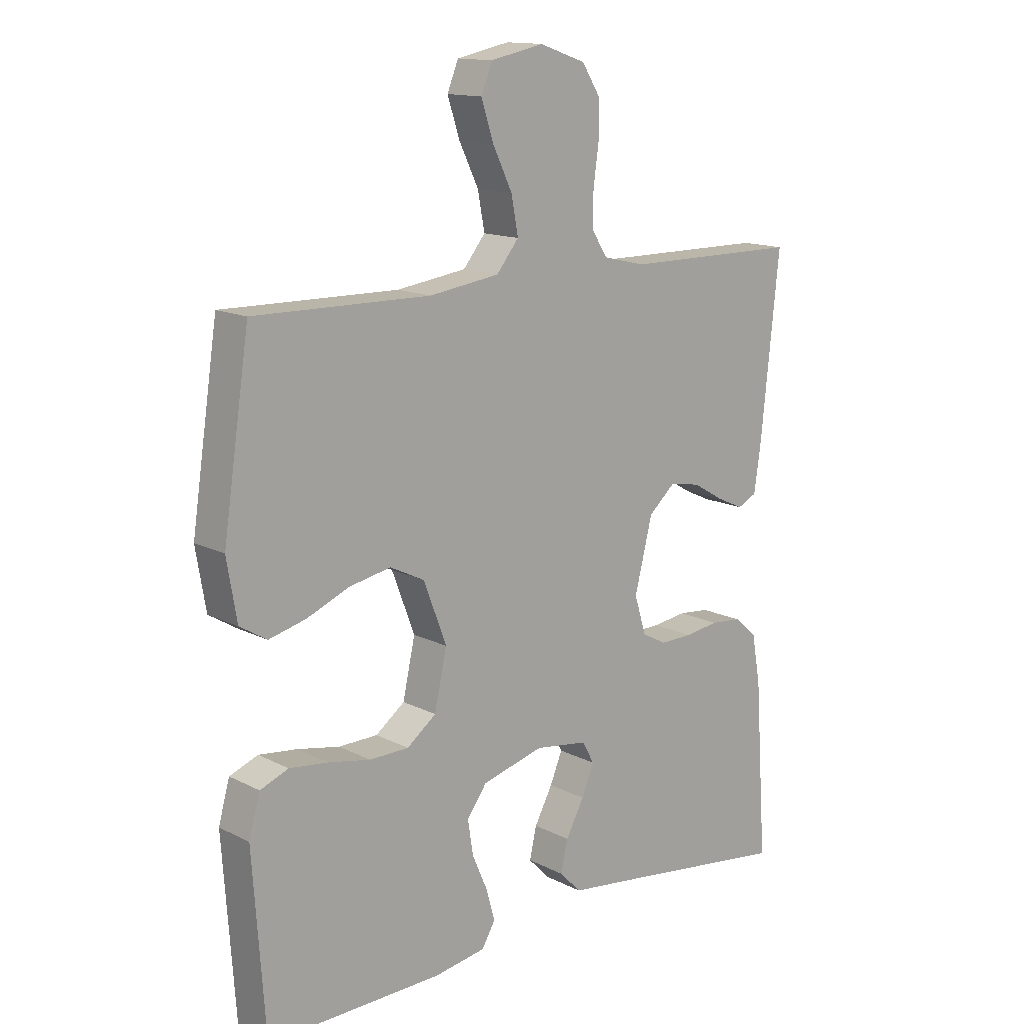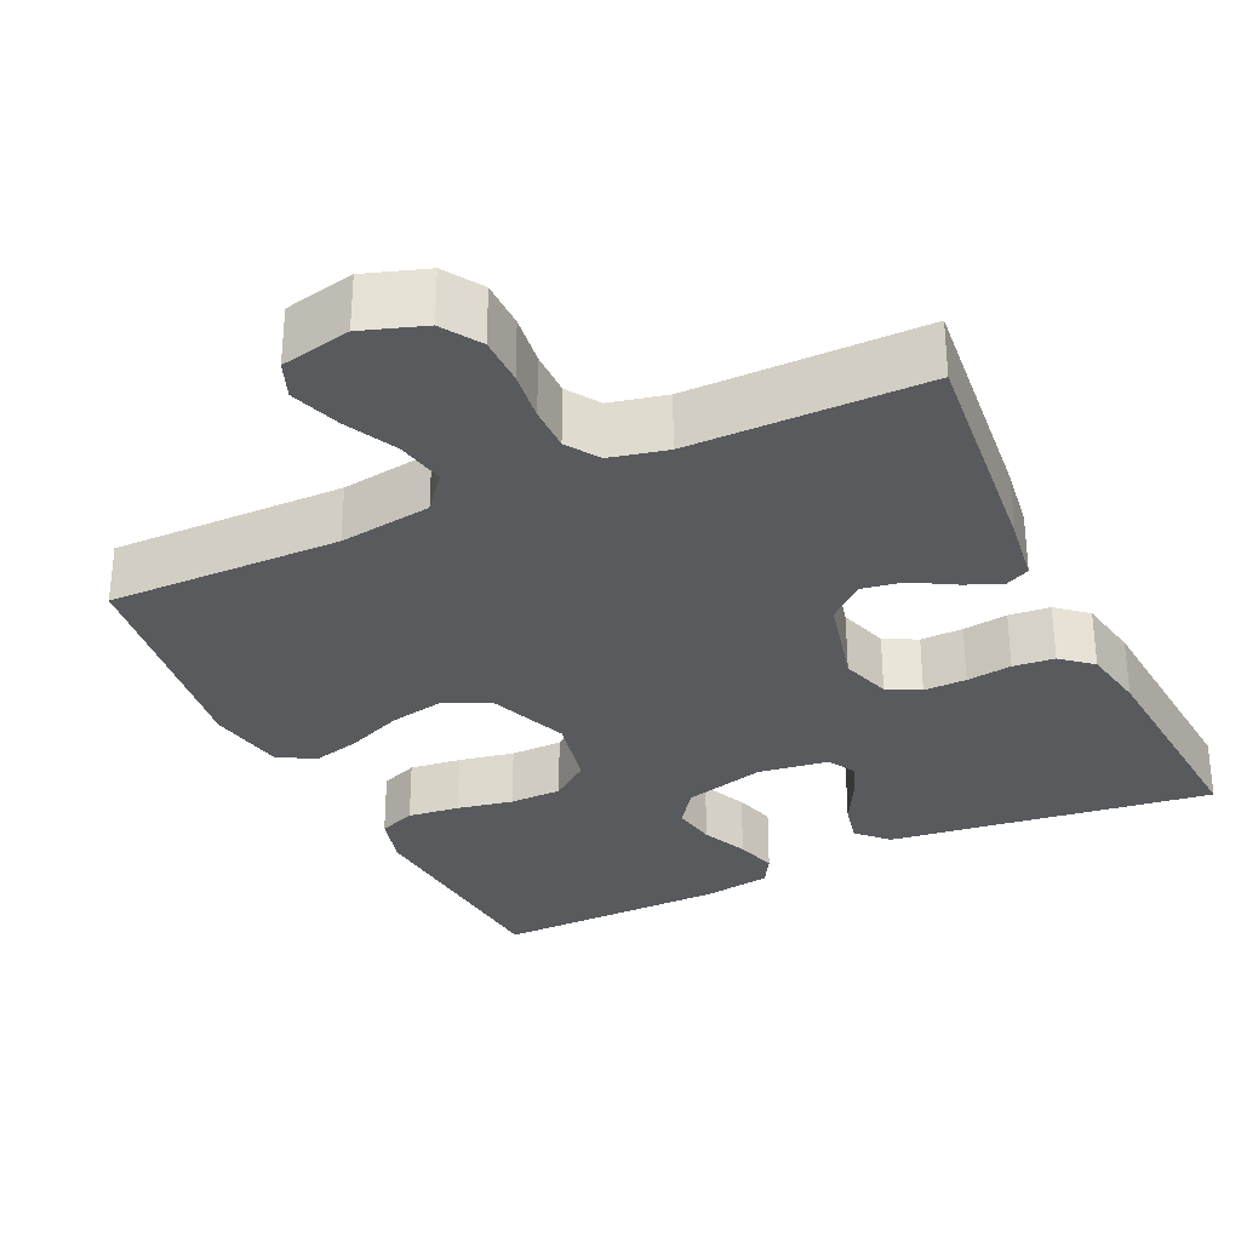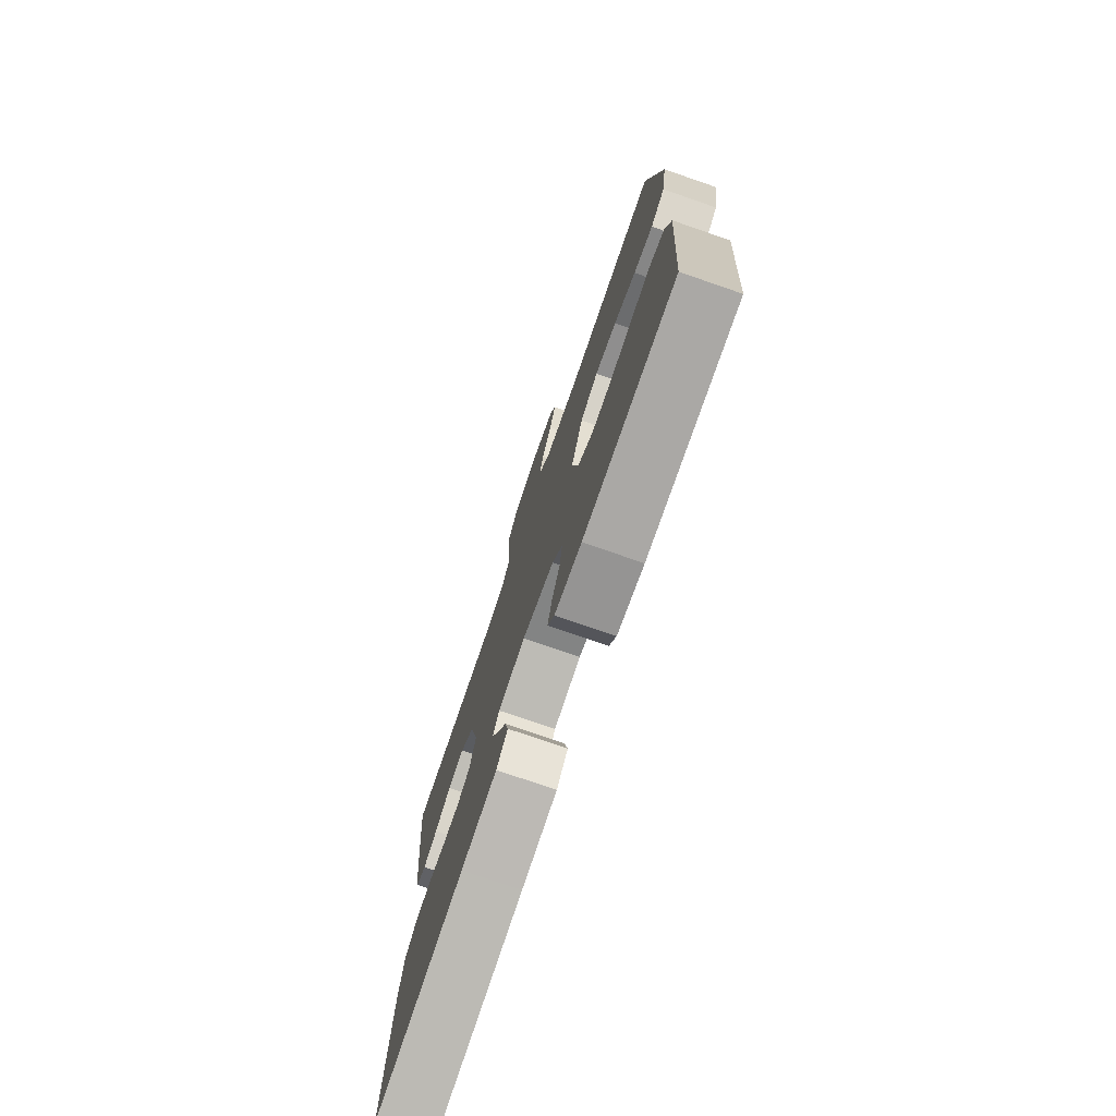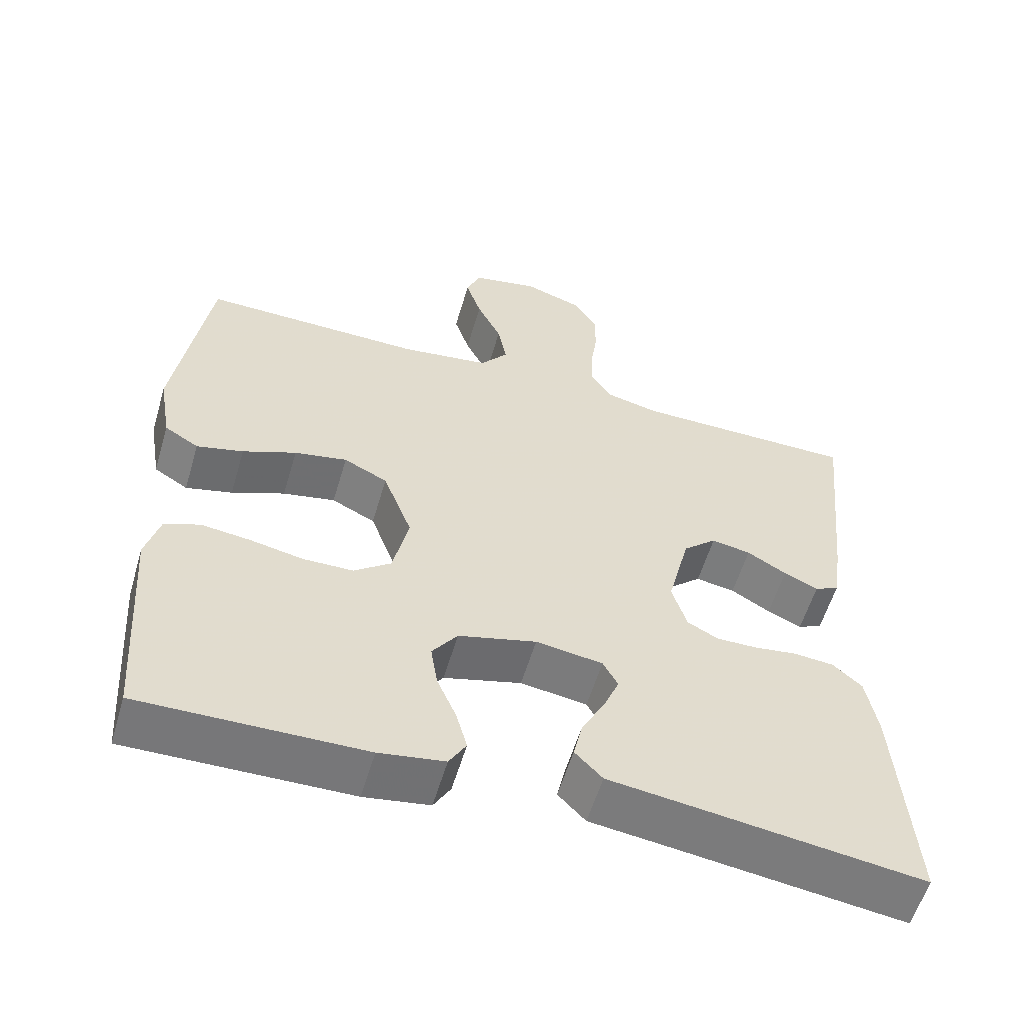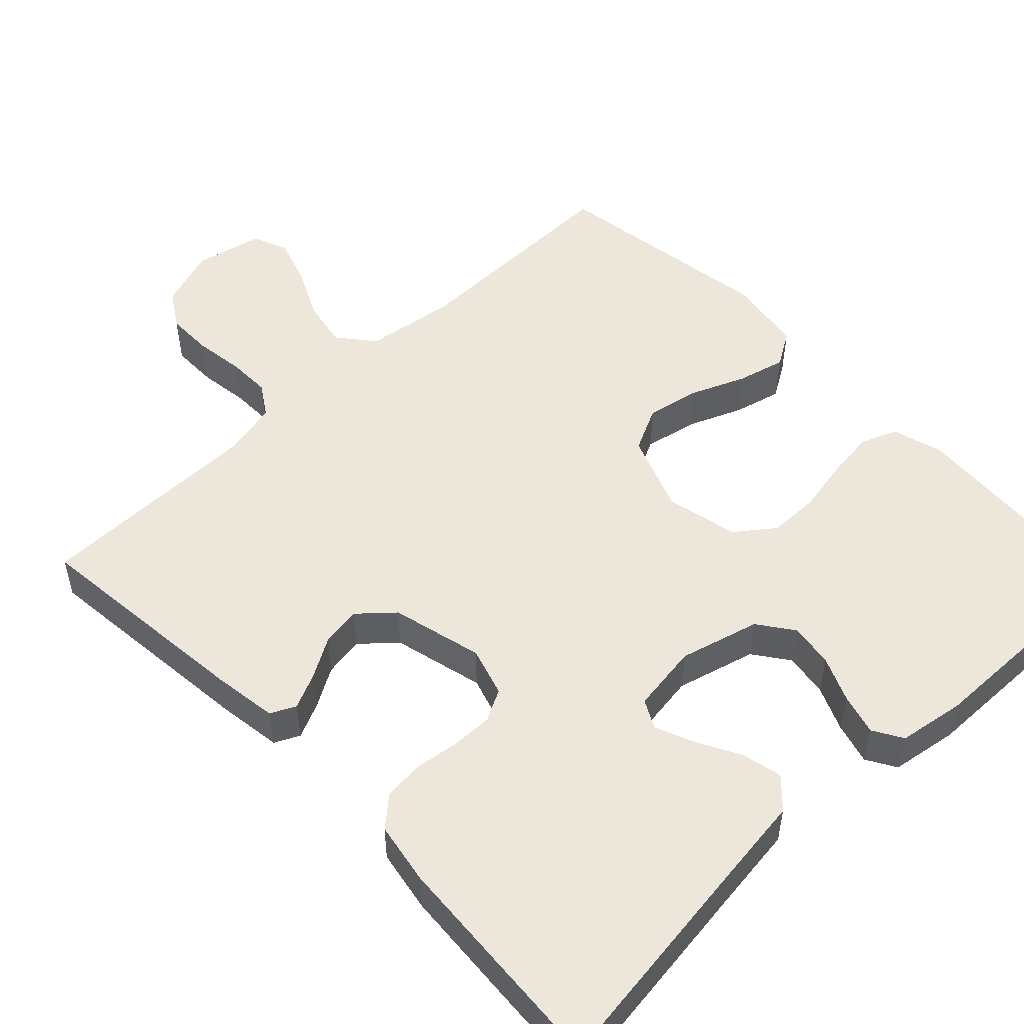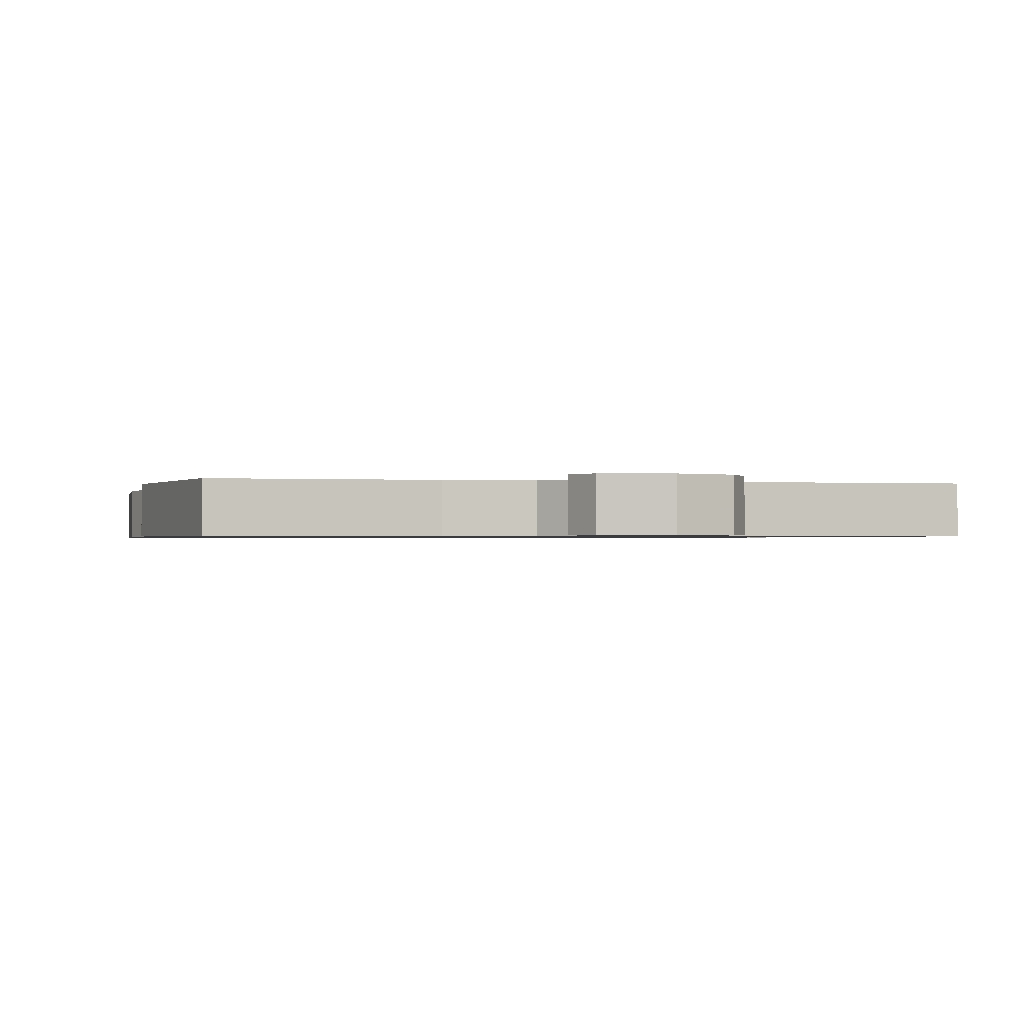
<metadata>
{"format":"obj","ext":"obj","renderer":"f3d","projection":"perspective","resolution":1024,"background":"white","views":[{"elev":14.1,"azim":-41.9,"up":"+Z"},{"elev":-30.9,"azim":25.4,"up":"+Y"},{"elev":-76.1,"azim":-109.0,"up":"+Z"},{"elev":-57.4,"azim":-16.4,"up":"+Z"},{"elev":51.4,"azim":136.3,"up":"+Y"},{"elev":-0.8,"azim":-14.5,"up":"+Y"}]}
</metadata>
<code>
v -0.5 0.07 0.5
v -0.2 0.07 0.496
v -0.081 0.07 0.513
v -0.043 0.07 0.56
v -0.055 0.07 0.623
v -0.088 0.07 0.691
v -0.109 0.07 0.755
v -0.09 0.07 0.802
v 0 0.07 0.821
v 0.079 0.07 0.794
v 0.11 0.07 0.745
v 0.11 0.07 0.683
v 0.101 0.07 0.618
v 0.1 0.07 0.56
v 0.127 0.07 0.518
v 0.2 0.07 0.501
v 0.5 0.07 0.5
v 0.469 0.07 0.2
v 0.457 0.07 0.116
v 0.424 0.07 0.1
v 0.378 0.07 0.121
v 0.325 0.07 0.152
v 0.272 0.07 0.161
v 0.227 0.07 0.121
v 0.197 0.07 0
v 0.217 0.07 -0.065
v 0.259 0.07 -0.087
v 0.314 0.07 -0.086
v 0.372 0.07 -0.078
v 0.425 0.07 -0.083
v 0.464 0.07 -0.117
v 0.479 0.07 -0.2
v 0.5 0.07 -0.5
v 0.2 0.07 -0.46
v 0.083 0.07 -0.445
v 0.046 0.07 -0.407
v 0.058 0.07 -0.354
v 0.089 0.07 -0.296
v 0.11 0.07 -0.245
v 0.09 0.07 -0.208
v 0 0.07 -0.195
v -0.105 0.07 -0.223
v -0.139 0.07 -0.27
v -0.13 0.07 -0.328
v -0.104 0.07 -0.388
v -0.089 0.07 -0.442
v -0.112 0.07 -0.481
v -0.2 0.07 -0.495
v -0.5 0.07 -0.5
v -0.521 0.07 -0.2
v -0.502 0.07 -0.132
v -0.454 0.07 -0.113
v -0.388 0.07 -0.121
v -0.316 0.07 -0.135
v -0.249 0.07 -0.134
v -0.199 0.07 -0.096
v -0.178 0.07 0
v -0.217 0.07 0.103
v -0.276 0.07 0.132
v -0.347 0.07 0.118
v -0.419 0.07 0.088
v -0.482 0.07 0.072
v -0.528 0.07 0.1
v -0.545 0.07 0.2
v -0.5 0 0.5
v -0.2 0 0.496
v -0.081 0 0.513
v -0.043 0 0.56
v -0.055 0 0.623
v -0.088 0 0.691
v -0.109 0 0.755
v -0.09 0 0.802
v 0 0 0.821
v 0.079 0 0.794
v 0.11 0 0.745
v 0.11 0 0.683
v 0.101 0 0.618
v 0.1 0 0.56
v 0.127 0 0.518
v 0.2 0 0.501
v 0.5 0 0.5
v 0.469 0 0.2
v 0.457 0 0.116
v 0.424 0 0.1
v 0.378 0 0.121
v 0.325 0 0.152
v 0.272 0 0.161
v 0.227 0 0.121
v 0.197 0 0
v 0.217 0 -0.065
v 0.259 0 -0.087
v 0.314 0 -0.086
v 0.372 0 -0.078
v 0.425 0 -0.083
v 0.464 0 -0.117
v 0.479 0 -0.2
v 0.5 0 -0.5
v 0.2 0 -0.46
v 0.083 0 -0.445
v 0.046 0 -0.407
v 0.058 0 -0.354
v 0.089 0 -0.296
v 0.11 0 -0.245
v 0.09 0 -0.208
v 0 0 -0.195
v -0.105 0 -0.223
v -0.139 0 -0.27
v -0.13 0 -0.328
v -0.104 0 -0.388
v -0.089 0 -0.442
v -0.112 0 -0.481
v -0.2 0 -0.495
v -0.5 0 -0.5
v -0.521 0 -0.2
v -0.502 0 -0.132
v -0.454 0 -0.113
v -0.388 0 -0.121
v -0.316 0 -0.135
v -0.249 0 -0.134
v -0.199 0 -0.096
v -0.178 0 0
v -0.217 0 0.103
v -0.276 0 0.132
v -0.347 0 0.118
v -0.419 0 0.088
v -0.482 0 0.072
v -0.528 0 0.1
v -0.545 0 0.2
f 63 64 1 2
f 60 61 62 63
f 59 60 63 2
f 58 59 2 3
f 57 58 3 4
f 56 57 4
f 51 52 53 54
f 49 50 51 54
f 49 54 55
f 48 49 55 56
f 44 45 46 47
f 43 44 47 48
f 35 36 37 38
f 34 35 38 39
f 33 34 39
f 32 33 39 40
f 28 29 30 31
f 27 28 31 32
f 19 20 21 22
f 17 18 19 22
f 16 17 22 23
f 15 16 23 24
f 10 11 12 13
f 10 13 14
f 9 10 14
f 8 9 14
f 5 6 7 8
f 5 8 14 15
f 43 48 56 4
f 27 32 40 41
f 26 27 41 42
f 25 26 42
f 24 25 42
f 4 5 15 24
f 4 24 42
f 4 42 43
f 66 65 128 127
f 127 126 125 124
f 66 127 124 123
f 67 66 123 122
f 68 67 122 121
f 68 121 120
f 118 117 116 115
f 118 115 114 113
f 119 118 113
f 120 119 113 112
f 111 110 109 108
f 112 111 108 107
f 102 101 100 99
f 103 102 99 98
f 103 98 97
f 104 103 97 96
f 95 94 93 92
f 96 95 92 91
f 86 85 84 83
f 86 83 82 81
f 87 86 81 80
f 88 87 80 79
f 77 76 75 74
f 78 77 74
f 78 74 73
f 78 73 72
f 72 71 70 69
f 79 78 72 69
f 68 120 112 107
f 105 104 96 91
f 106 105 91 90
f 106 90 89
f 106 89 88
f 88 79 69 68
f 106 88 68
f 107 106 68
f 1 65 66 2
f 2 66 67 3
f 3 67 68 4
f 4 68 69 5
f 5 69 70 6
f 6 70 71 7
f 7 71 72 8
f 8 72 73 9
f 9 73 74 10
f 10 74 75 11
f 11 75 76 12
f 12 76 77 13
f 13 77 78 14
f 14 78 79 15
f 15 79 80 16
f 16 80 81 17
f 17 81 82 18
f 18 82 83 19
f 19 83 84 20
f 20 84 85 21
f 21 85 86 22
f 22 86 87 23
f 23 87 88 24
f 24 88 89 25
f 25 89 90 26
f 26 90 91 27
f 27 91 92 28
f 28 92 93 29
f 29 93 94 30
f 30 94 95 31
f 31 95 96 32
f 32 96 97 33
f 33 97 98 34
f 34 98 99 35
f 35 99 100 36
f 36 100 101 37
f 37 101 102 38
f 38 102 103 39
f 39 103 104 40
f 40 104 105 41
f 41 105 106 42
f 42 106 107 43
f 43 107 108 44
f 44 108 109 45
f 45 109 110 46
f 46 110 111 47
f 47 111 112 48
f 48 112 113 49
f 49 113 114 50
f 50 114 115 51
f 51 115 116 52
f 52 116 117 53
f 53 117 118 54
f 54 118 119 55
f 55 119 120 56
f 56 120 121 57
f 57 121 122 58
f 58 122 123 59
f 59 123 124 60
f 60 124 125 61
f 61 125 126 62
f 62 126 127 63
f 63 127 128 64
f 64 128 65 1

</code>
